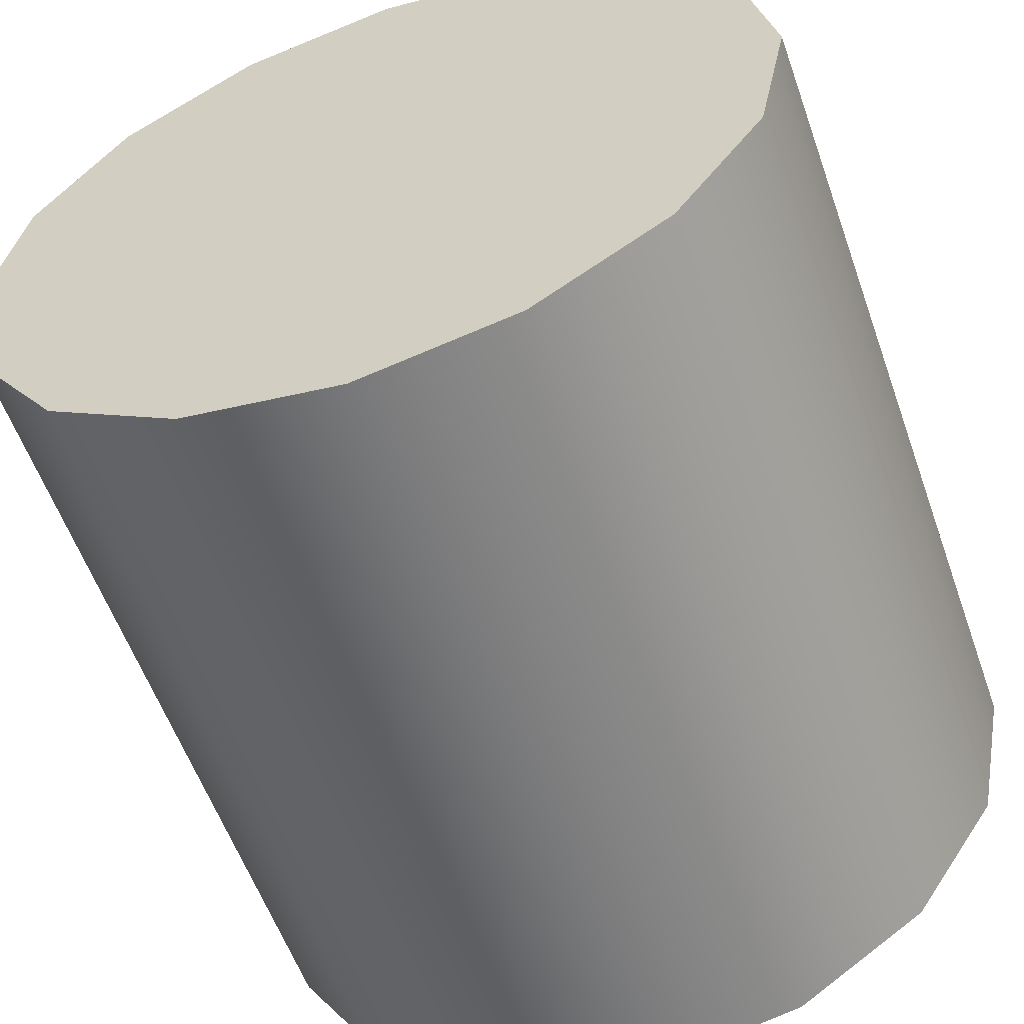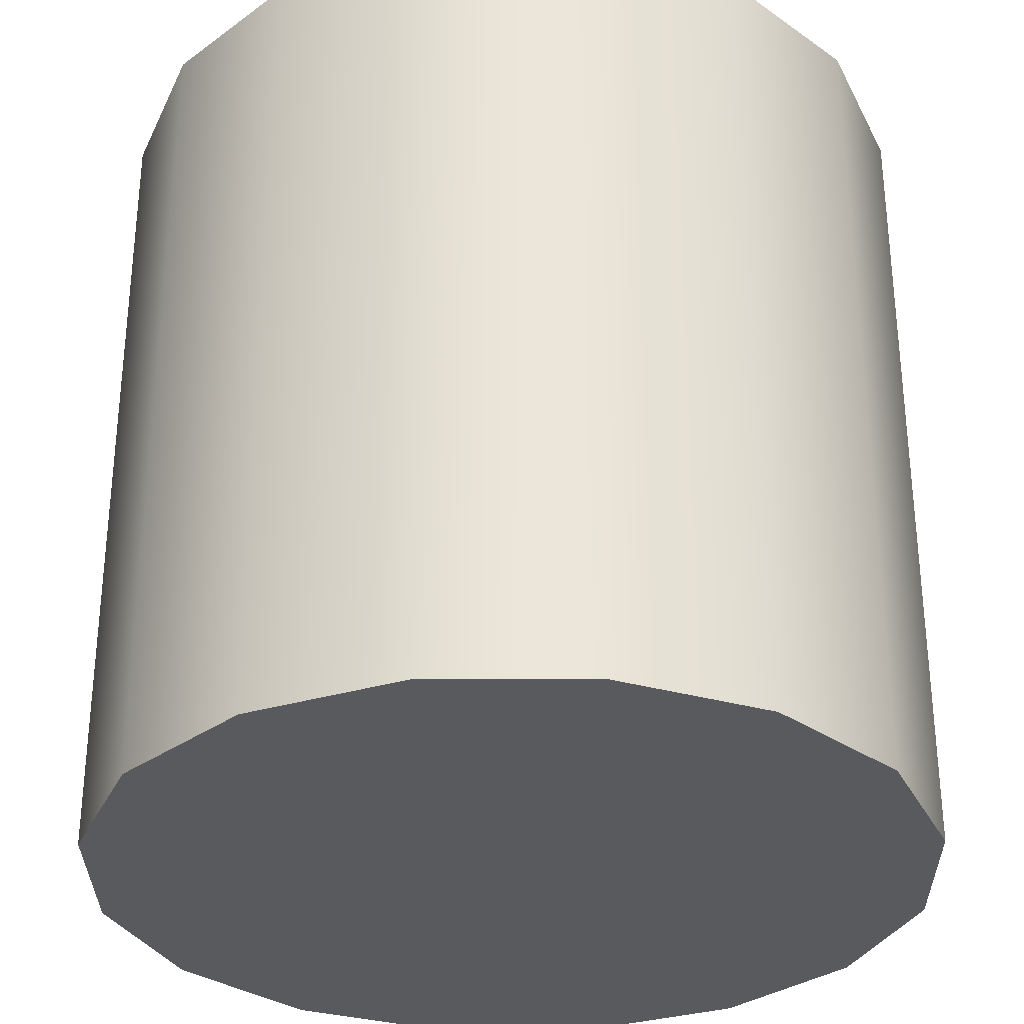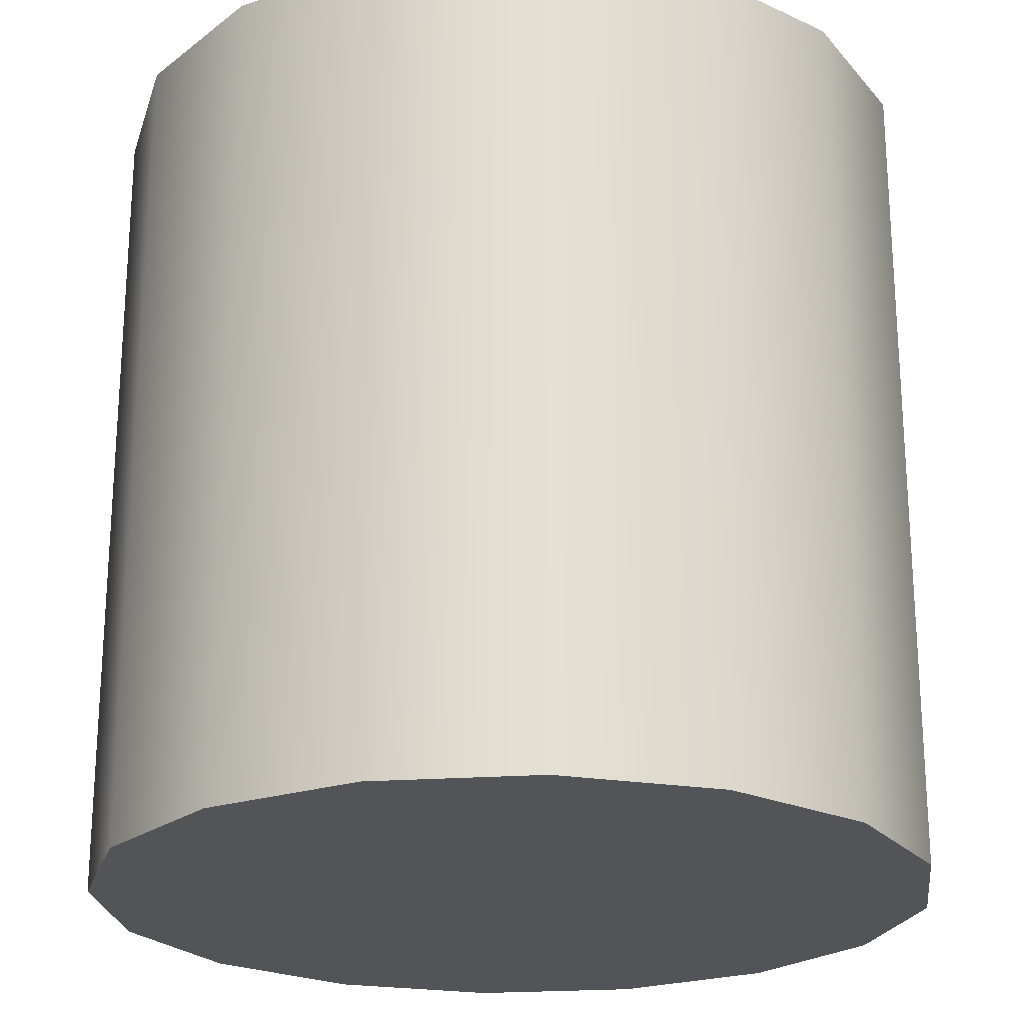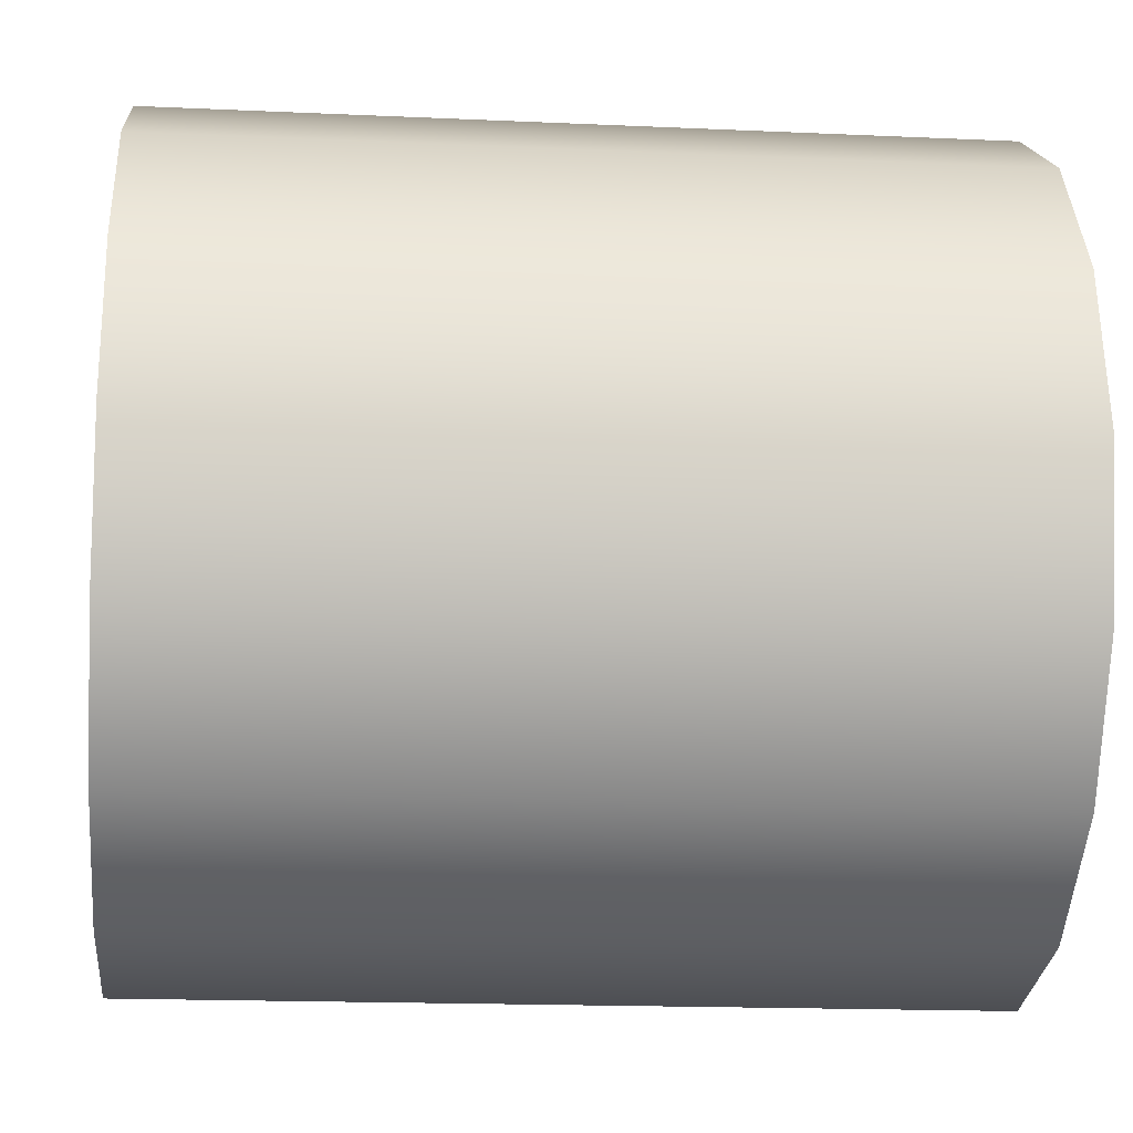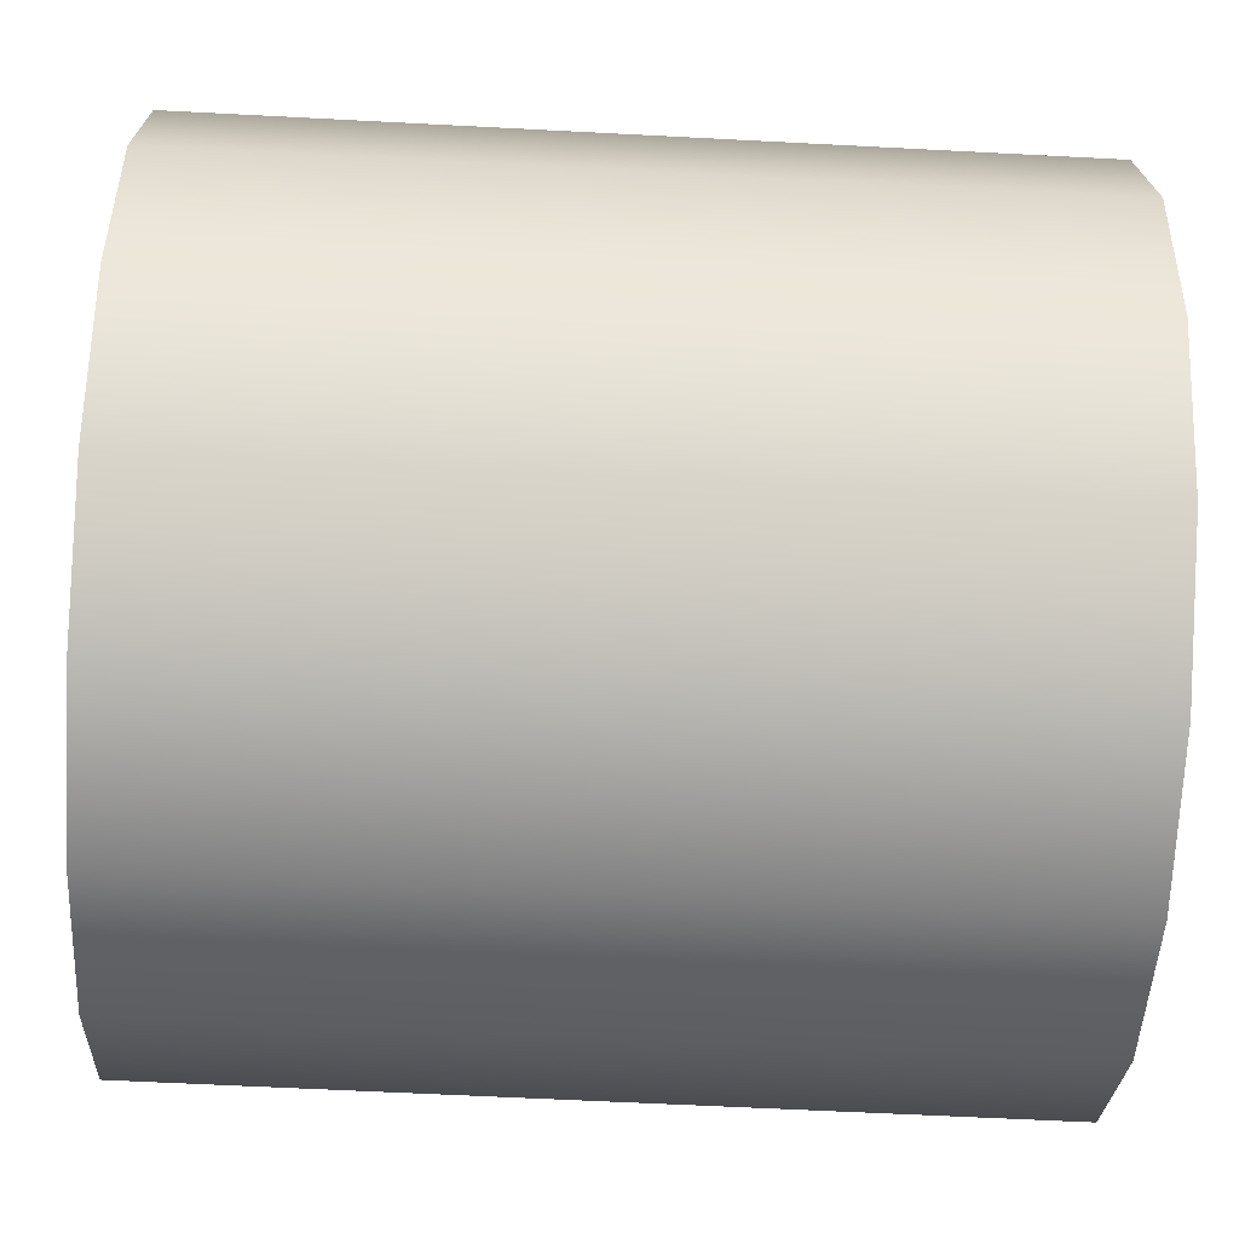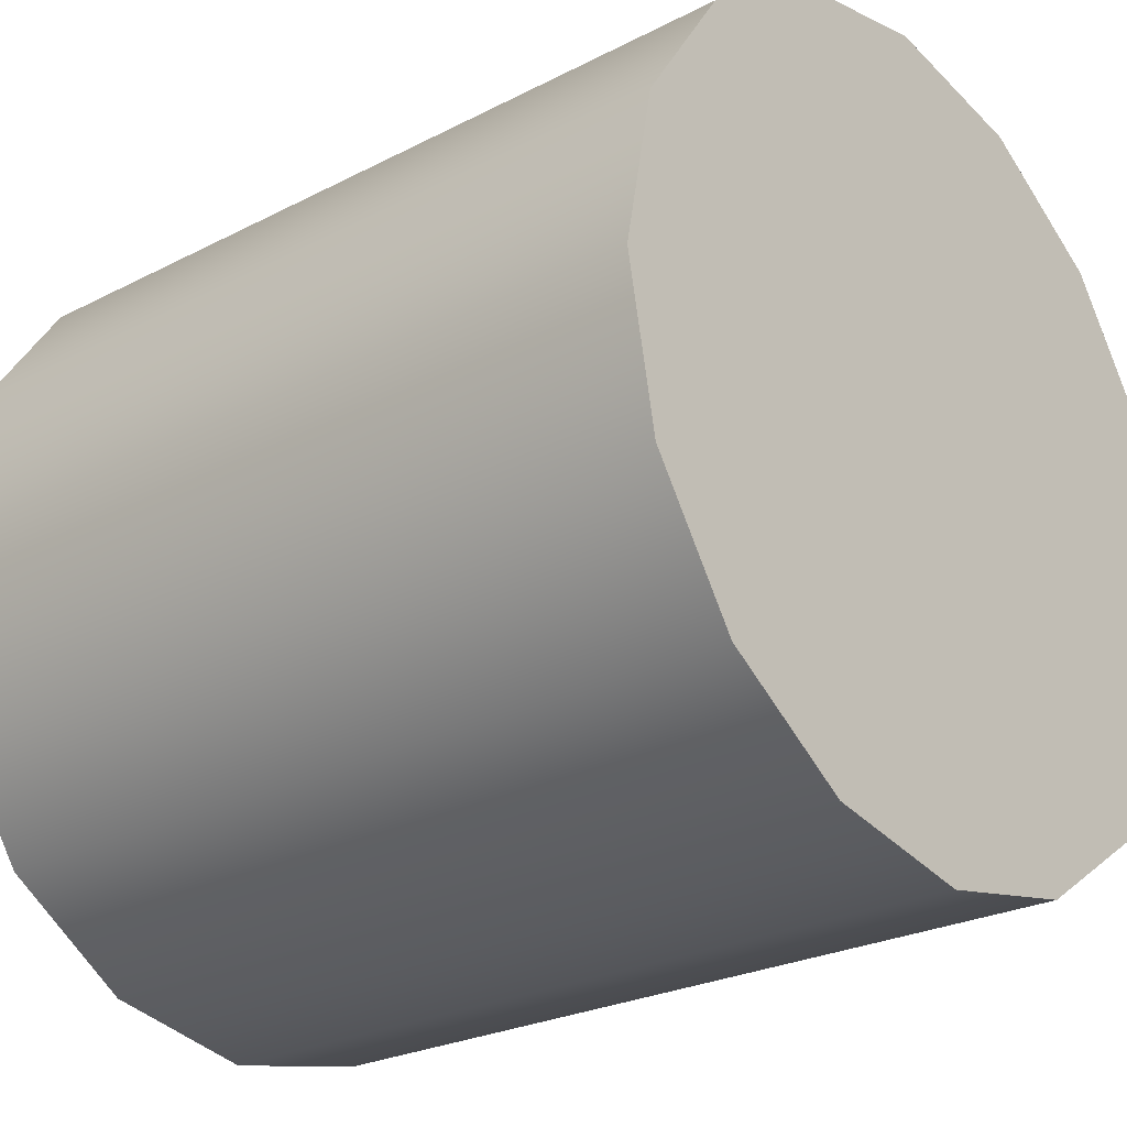
<metadata>
{"format":"obj","ext":"obj","renderer":"f3d","projection":"perspective","resolution":1024,"background":"white","views":[{"elev":-57.5,"azim":-160.6,"up":"+Z"},{"elev":-31.7,"azim":146.8,"up":"+Y"},{"elev":-22.9,"azim":-49.4,"up":"+Y"},{"elev":-17.2,"azim":84.8,"up":"+Z"},{"elev":-59.9,"azim":86.9,"up":"+Z"},{"elev":-24.9,"azim":130.2,"up":"+Z"}]}
</metadata>
<code>
g Cylinder
v 0.5 0 0.5
v 0.5 0 1
v 0.6913 0 0.9619
v 0.8536 0 0.8536
v 0.9619 0 0.6913
v 1 0 0.5
v 0.9619 0 0.3087
v 0.8536 0 0.1464
v 0.6913 0 0.03806
v 0.5 0 0
v 0.3087 0 0.03806
v 0.1464 0 0.1464
v 0.03806 0 0.3087
v 0 0 0.5
v 0.03806 0 0.6913
v 0.1464 0 0.8536
v 0.3087 0 0.9619
v 0.6913 1 0.9619
v 0.5 1 1
v 0.5 1 0.5
v 0.8536 1 0.8536
v 0.9619 1 0.6913
v 1 1 0.5
v 0.9619 1 0.3087
v 0.8536 1 0.1464
v 0.6913 1 0.03806
v 0.5 1 0
v 0.3087 1 0.03806
v 0.1464 1 0.1464
v 0.03806 1 0.3087
v 0 1 0.5
v 0.03806 1 0.6913
v 0.1464 1 0.8536
v 0.3087 1 0.9619
f 3 2 1
f 4 3 1
f 5 4 1
f 6 5 1
f 7 6 1
f 8 7 1
f 9 8 1
f 10 9 1
f 11 10 1
f 12 11 1
f 13 12 1
f 14 13 1
f 15 14 1
f 16 15 1
f 17 16 1
f 2 17 1
f 20 19 18
f 20 18 21
f 20 21 22
f 20 22 23
f 20 23 24
f 20 24 25
f 20 25 26
f 20 26 27
f 20 27 28
f 20 28 29
f 20 29 30
f 20 30 31
f 20 31 32
f 20 32 33
f 20 33 34
f 20 34 19
f 3 18 19 2
f 4 21 18 3
f 5 22 21 4
f 6 23 22 5
f 7 24 23 6
f 8 25 24 7
f 9 26 25 8
f 10 27 26 9
f 11 28 27 10
f 12 29 28 11
f 13 30 29 12
f 14 31 30 13
f 15 32 31 14
f 16 33 32 15
f 17 34 33 16
f 2 19 34 17

</code>
